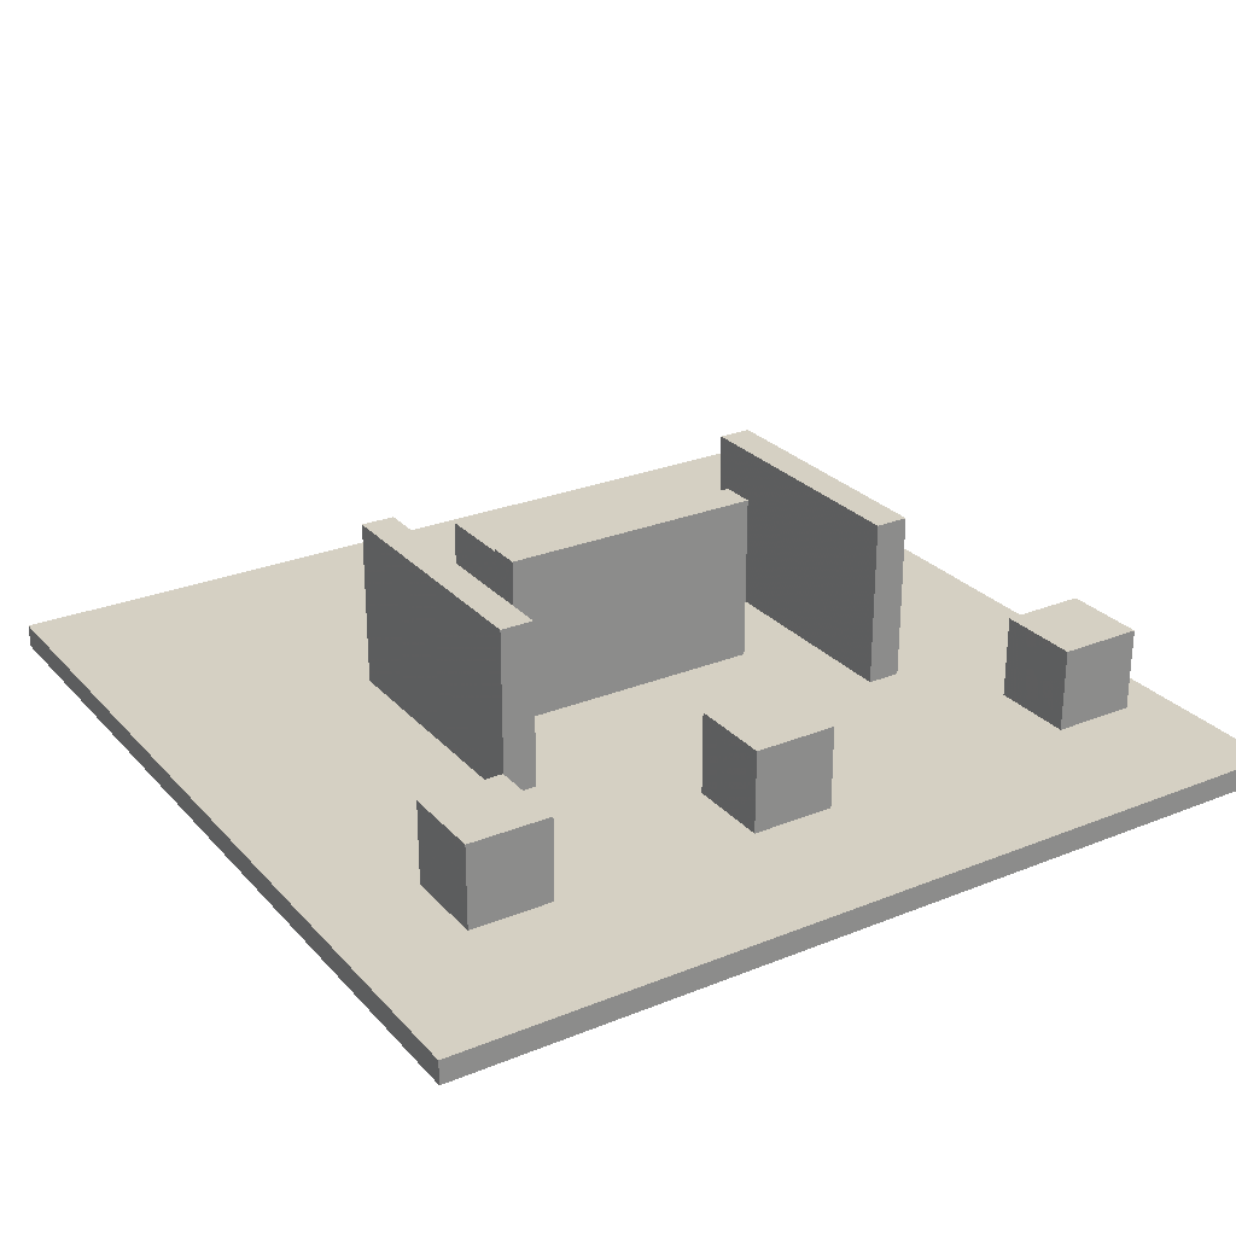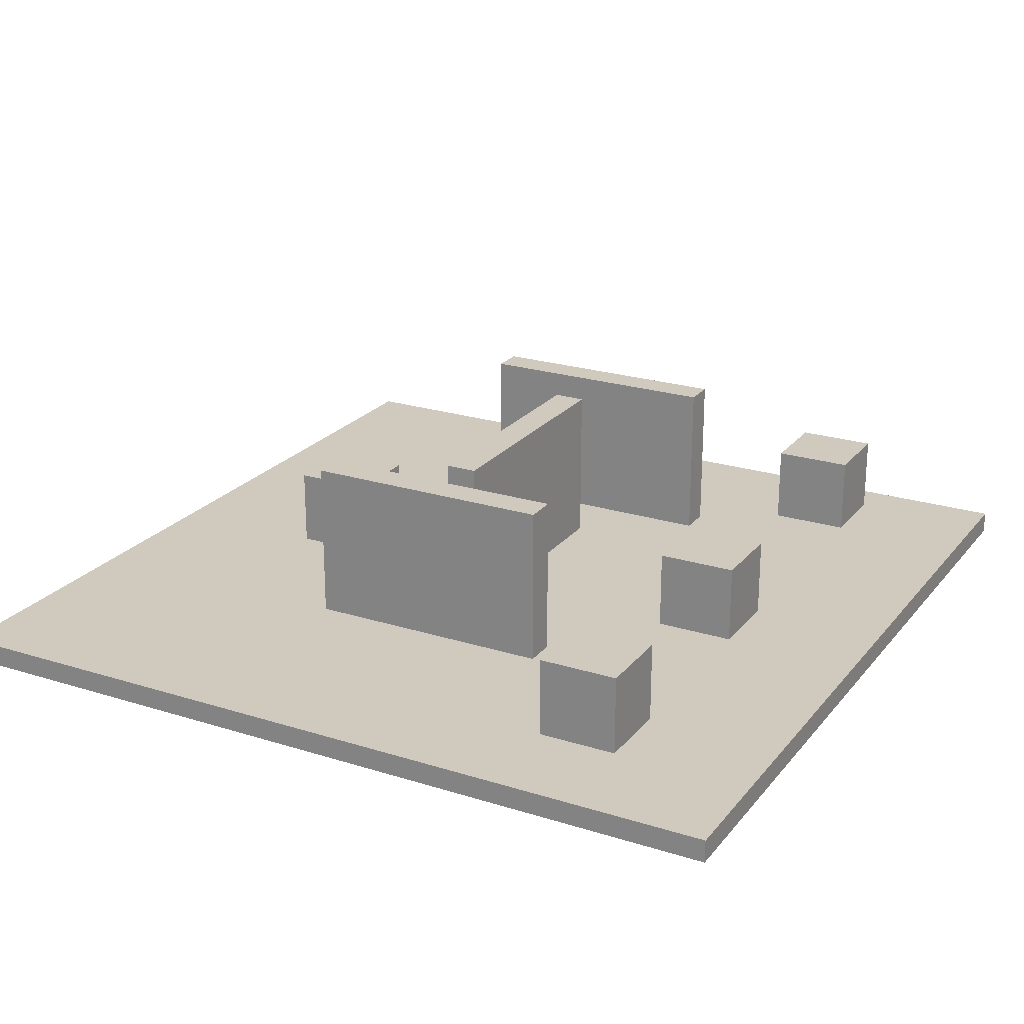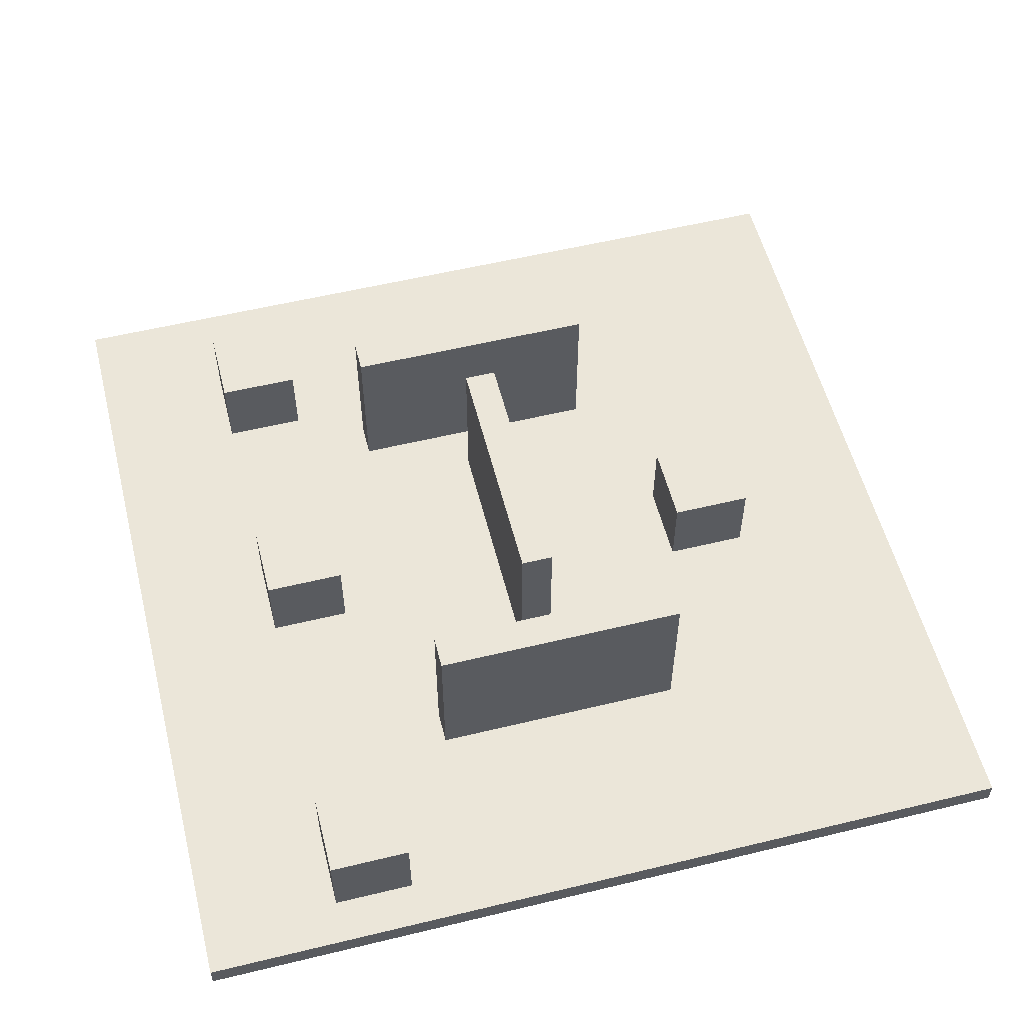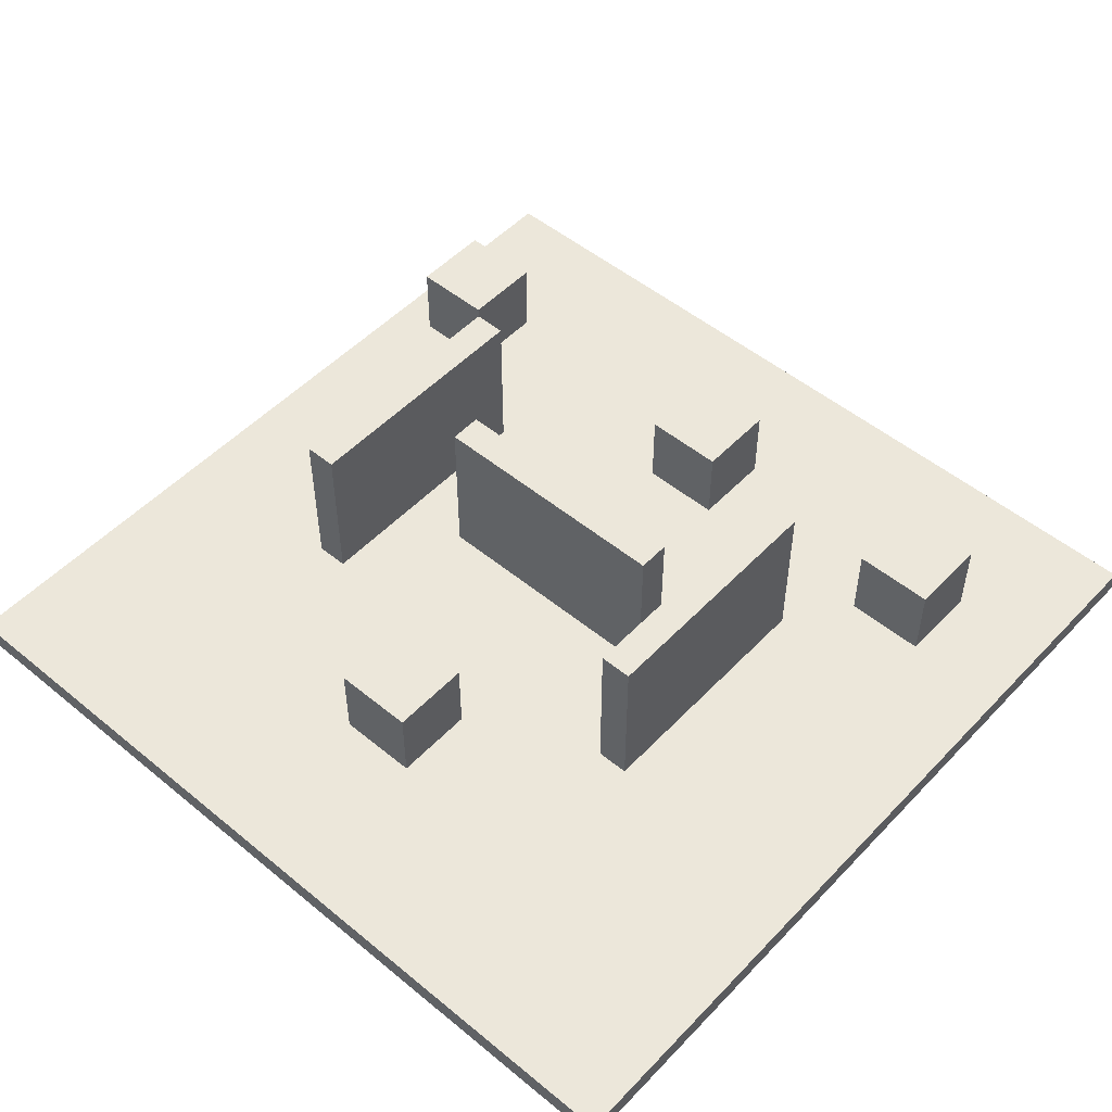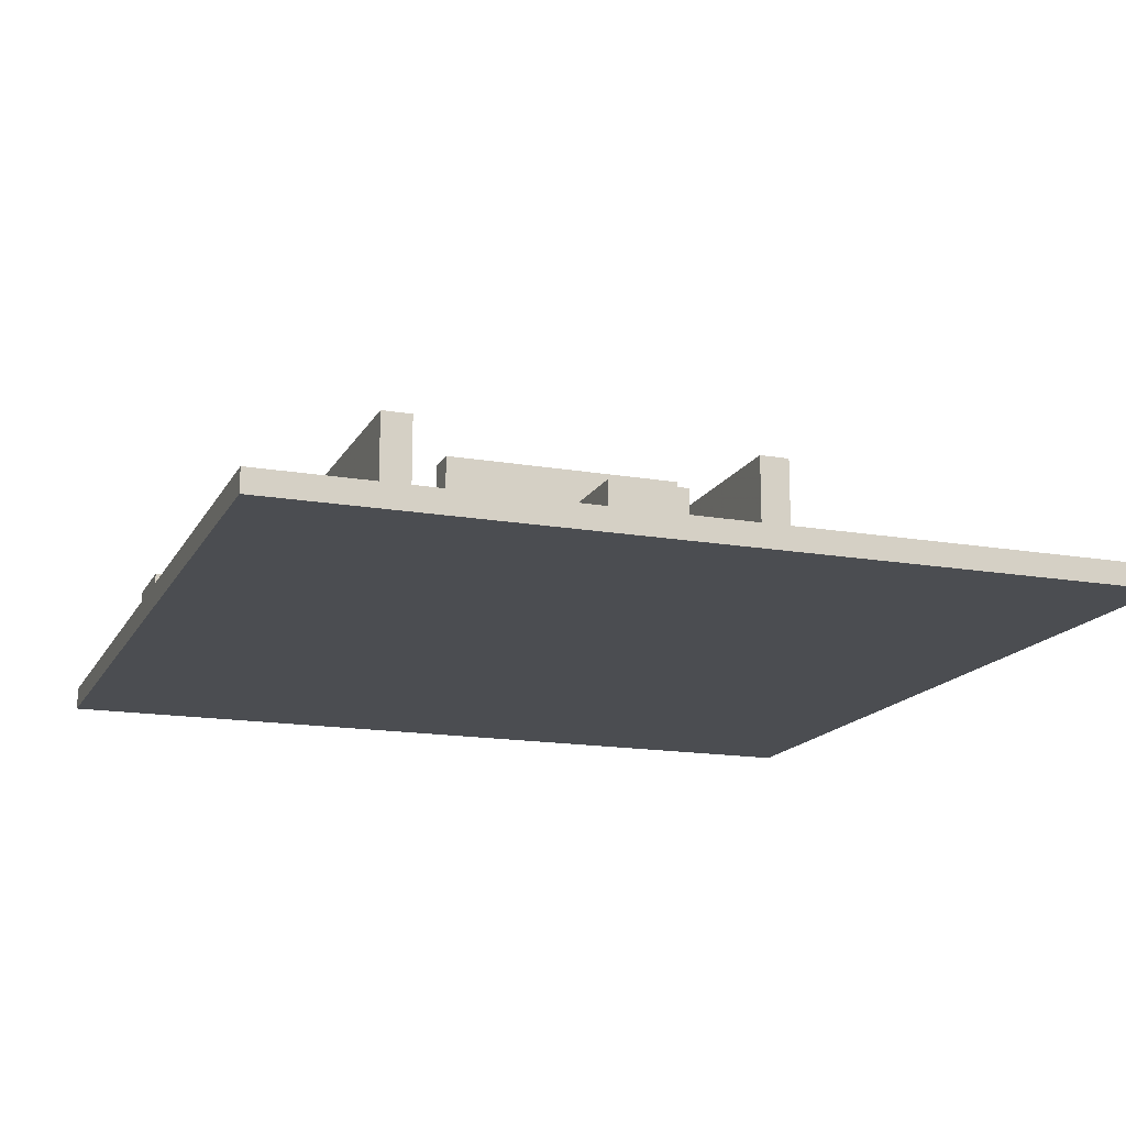
<metadata>
{"format":"obj","ext":"obj","renderer":"f3d","projection":"perspective","resolution":1024,"background":"white","views":[{"elev":26.4,"azim":147.4,"up":"+Y"},{"elev":22.8,"azim":118.0,"up":"+Y"},{"elev":56.0,"azim":-104.6,"up":"+Y"},{"elev":51.2,"azim":41.4,"up":"+Y"},{"elev":-15.8,"azim":-20.3,"up":"+Y"}]}
</metadata>
<code>
o floor_cube
v -5.295 -0.1413 5.222
v 5.216 -0.1413 5.29
v 5.216 0.1413 5.29
v -5.295 0.1413 5.222
v 5.284 0.1413 -5.22
v -5.227 0.1413 -5.288
v 5.284 -0.1413 -5.22
v -5.227 -0.1413 -5.288
f 2 4 1
f 3 6 4
f 5 8 6
f 7 1 8
f 7 3 2
f 1 6 8
f 2 3 4
f 3 5 6
f 5 7 8
f 7 2 1
f 7 5 3
f 1 4 6
o cubeA_cube.001
v 4 0.138 -3.503
v 3 0.138 -3.51
v 3 1.138 -3.51
v 4 1.138 -3.503
v 2.994 1.138 -2.51
v 3.994 1.138 -2.503
v 2.994 0.138 -2.51
v 3.994 0.138 -2.503
f 10 12 9
f 11 14 12
f 13 16 14
f 15 9 16
f 15 11 10
f 9 14 16
f 10 11 12
f 11 13 14
f 13 15 16
f 15 10 9
f 15 13 11
f 9 12 14
o cubeB_cube.002
v -0.4693 0.138 -2.532
v 0.5307 0.138 -2.526
v 0.5307 1.138 -2.526
v -0.4693 1.138 -2.532
v 0.5372 1.138 -3.526
v -0.4628 1.138 -3.532
v 0.5372 0.138 -3.526
v -0.4628 0.138 -3.532
f 18 20 17
f 19 22 20
f 21 24 22
f 23 17 24
f 23 19 18
f 17 22 24
f 18 19 20
f 19 21 22
f 21 23 24
f 23 18 17
f 23 21 19
f 17 20 22
o cubeC_cube.003
v -4.707 0.138 -2.56
v -3.707 0.138 -2.553
v -3.707 1.138 -2.553
v -4.707 1.138 -2.56
v -3.701 1.138 -3.553
v -4.701 1.138 -3.56
v -3.701 0.138 -3.553
v -4.701 0.138 -3.56
f 26 28 25
f 27 30 28
f 29 32 30
f 31 25 32
f 31 27 26
f 25 30 32
f 26 27 28
f 27 29 30
f 29 31 32
f 31 26 25
f 31 29 27
f 25 28 30
o cubeD_cube.004
v -0.6499 0.138 3.207
v 0.3501 0.138 3.214
v 0.3501 1.138 3.214
v -0.6499 1.138 3.207
v 0.3566 1.138 2.214
v -0.6434 1.138 2.207
v 0.3566 0.138 2.214
v -0.6434 0.138 2.207
f 34 36 33
f 35 38 36
f 37 40 38
f 39 33 40
f 39 35 34
f 33 38 40
f 34 35 36
f 35 37 38
f 37 39 40
f 39 34 33
f 39 37 35
f 33 36 38
o wall001_cube.007
v -1.613 2.269 0.1237
v 1.53 2.269 0.1441
v 1.533 2.269 -0.2559
v -1.611 2.269 -0.2763
v 1.533 0.2689 -0.2559
v -1.611 0.2689 -0.2763
v 1.53 0.2689 0.1441
v -1.613 0.2689 0.1237
f 42 44 41
f 43 46 44
f 45 48 46
f 47 41 48
f 47 43 42
f 41 46 48
f 42 43 44
f 43 45 46
f 45 47 48
f 47 42 41
f 47 45 43
f 41 44 46
o wall000_cube.009
v 2.463 2.269 1.522
v 2.484 2.269 -1.622
v 2.084 2.269 -1.624
v 2.063 2.269 1.52
v 2.084 0.2689 -1.624
v 2.063 0.2689 1.52
v 2.484 0.2689 -1.622
v 2.463 0.2689 1.522
f 50 52 49
f 51 54 52
f 53 56 54
f 55 49 56
f 55 51 50
f 49 54 56
f 50 51 52
f 51 53 54
f 53 55 56
f 55 50 49
f 55 53 51
f 49 52 54
o wall002_cube.010
v -2.457 2.269 1.49
v -2.436 2.269 -1.654
v -2.836 2.269 -1.656
v -2.857 2.269 1.488
v -2.836 0.2689 -1.656
v -2.857 0.2689 1.488
v -2.436 0.2689 -1.654
v -2.457 0.2689 1.49
f 58 60 57
f 59 62 60
f 61 64 62
f 63 57 64
f 63 59 58
f 57 62 64
f 58 59 60
f 59 61 62
f 61 63 64
f 63 58 57
f 63 61 59
f 57 60 62

</code>
